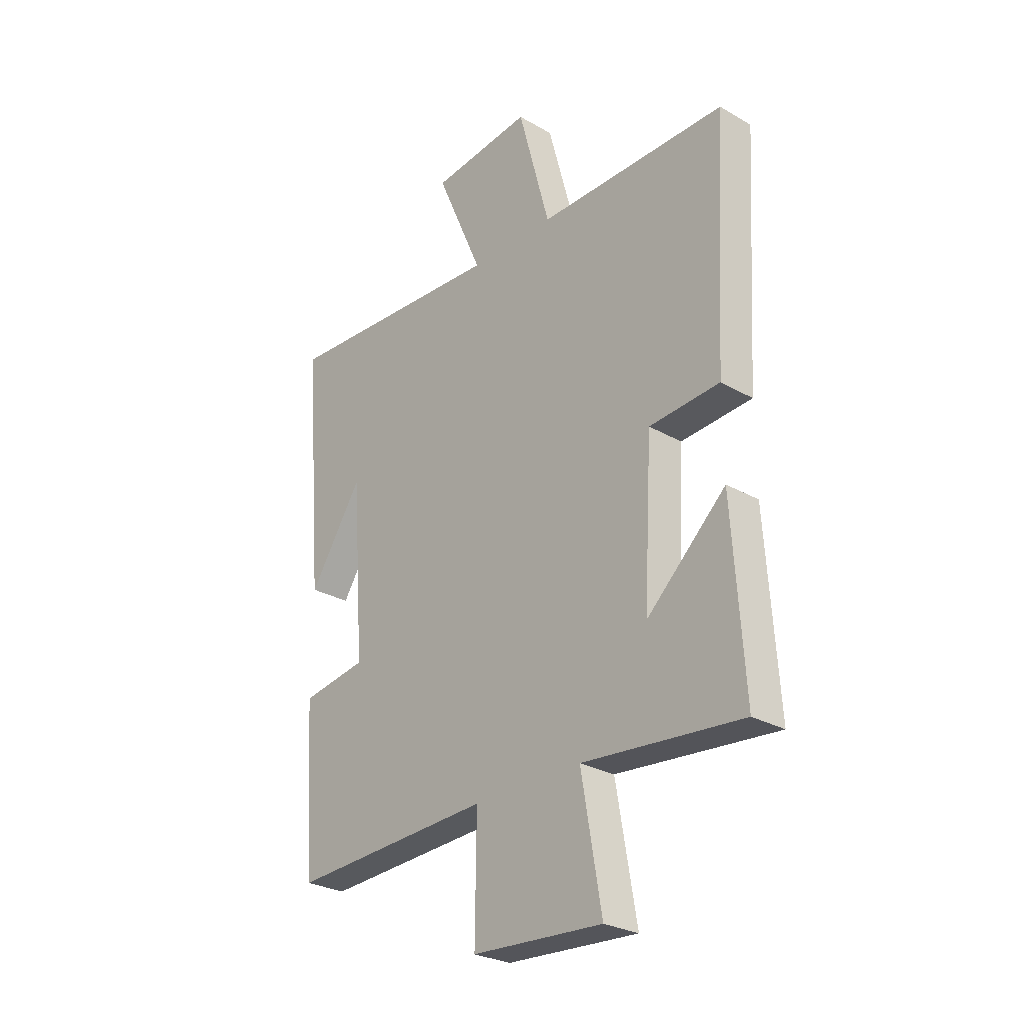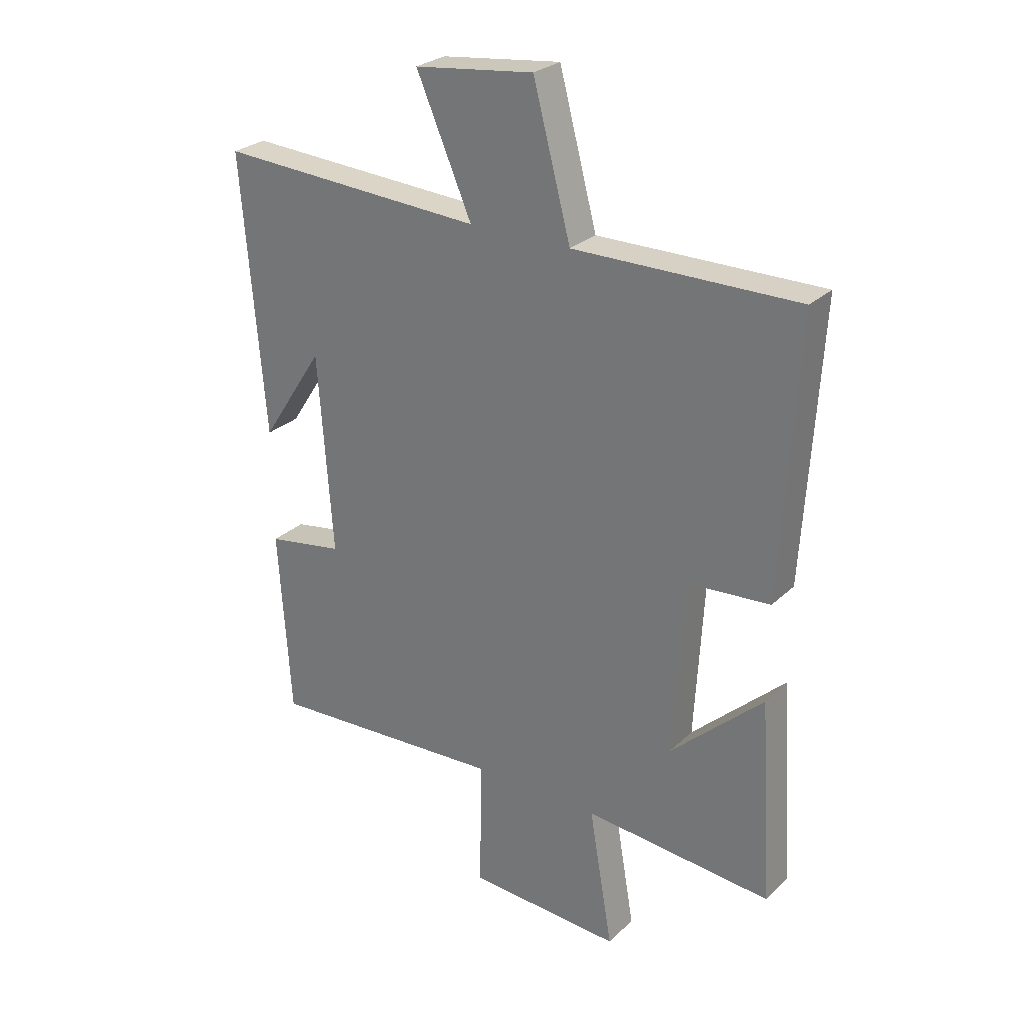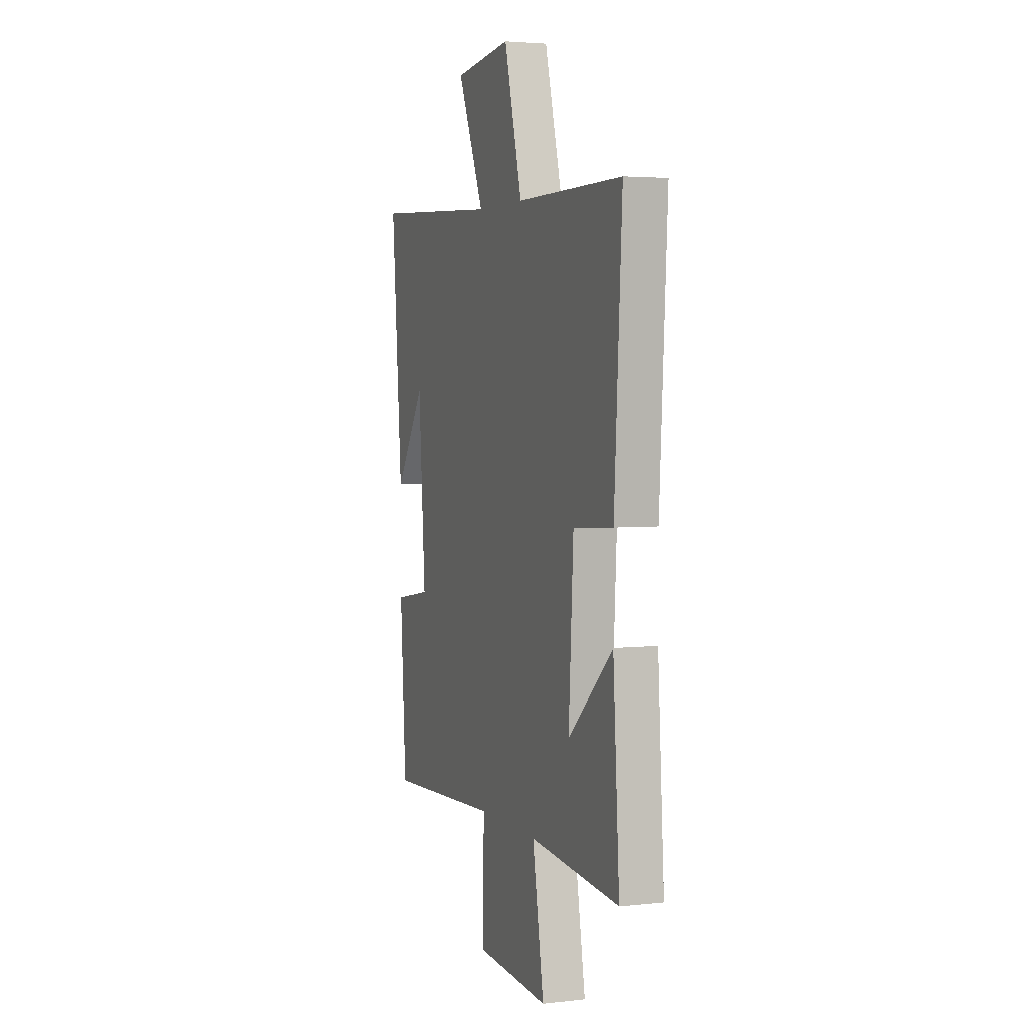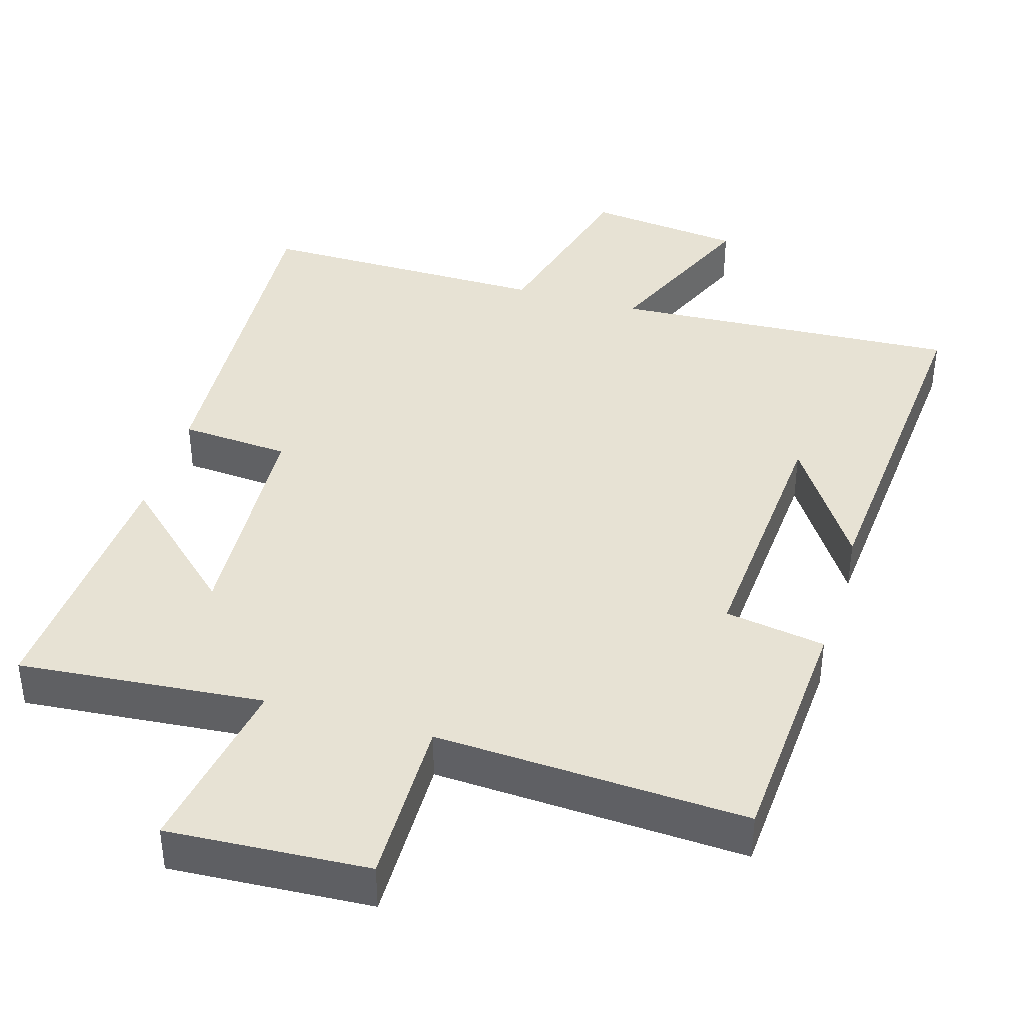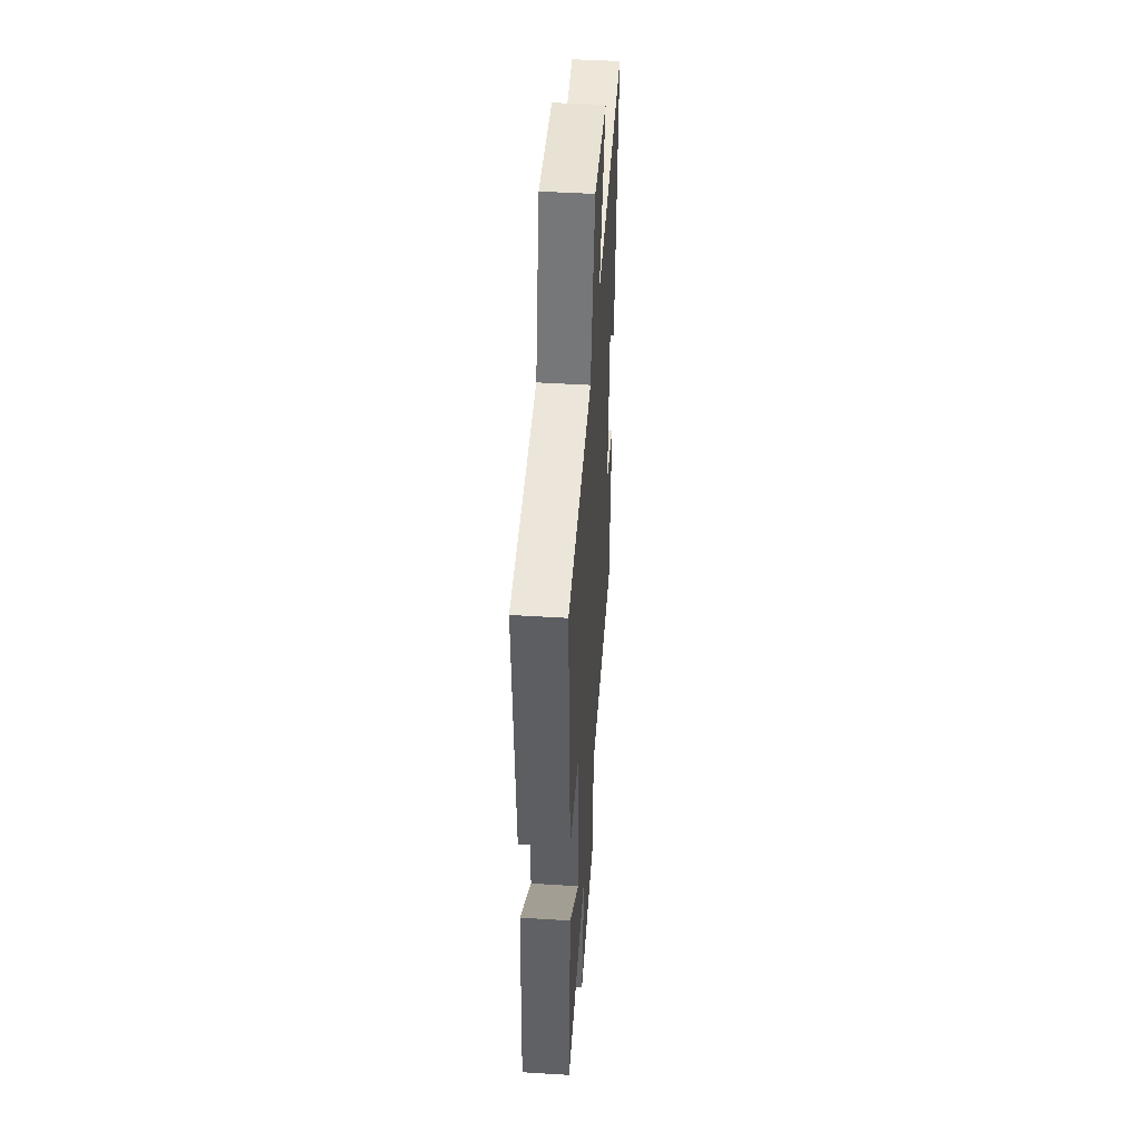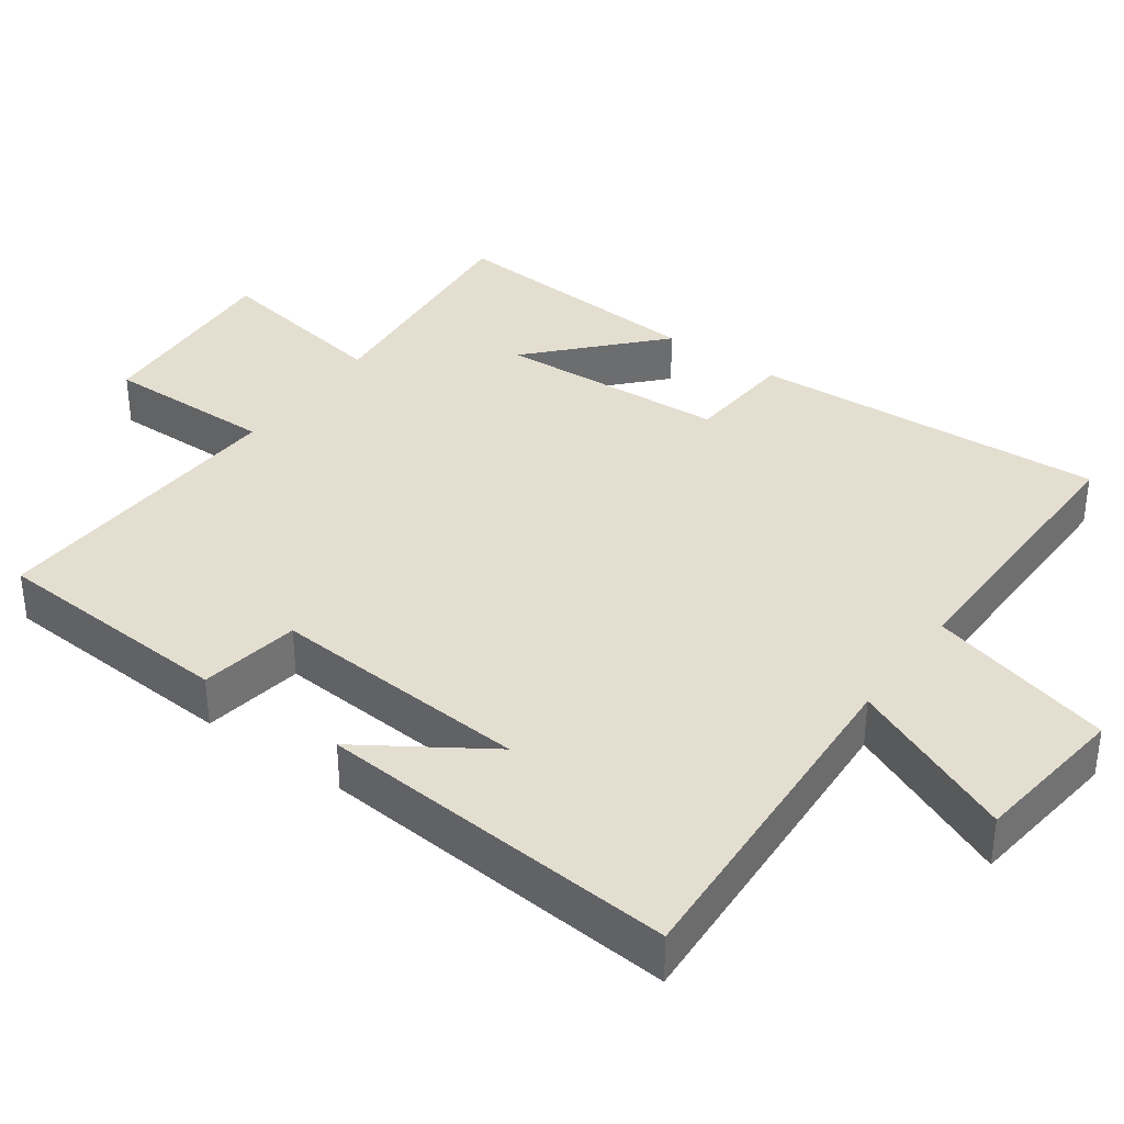
<metadata>
{"format":"obj","ext":"obj","renderer":"f3d","projection":"perspective","resolution":1024,"background":"white","views":[{"elev":-27.5,"azim":48.5,"up":"+Z"},{"elev":27.2,"azim":35.4,"up":"+Z"},{"elev":3.5,"azim":69.5,"up":"+Z"},{"elev":40.0,"azim":-163.5,"up":"+Y"},{"elev":47.4,"azim":94.0,"up":"+Z"},{"elev":36.4,"azim":-54.3,"up":"+Y"}]}
</metadata>
<code>
v -0.478 0.07 -0.523
v -0.5 0.07 -0.184
v -0.361 0.07 -0.161
v -0.387 0.07 0.199
v -0.5 0.07 0.026
v -0.541 0.07 0.527
v -0.059 0.07 0.5
v -0.159 0.07 0.731
v 0.057 0.07 0.757
v 0.125 0.07 0.5
v 0.529 0.07 0.503
v 0.5 0.07 0.01
v 0.349 0.07 -0.001
v 0.331 0.07 -0.319
v 0.5 0.07 -0.162
v 0.524 0.07 -0.53
v 0.184 0.07 -0.5
v 0.227 0.07 -0.752
v -0.051 0.07 -0.736
v -0.048 0.07 -0.5
v -0.478 0 -0.523
v -0.5 0 -0.184
v -0.361 0 -0.161
v -0.387 0 0.199
v -0.5 0 0.026
v -0.541 0 0.527
v -0.059 0 0.5
v -0.159 0 0.731
v 0.057 0 0.757
v 0.125 0 0.5
v 0.529 0 0.503
v 0.5 0 0.01
v 0.349 0 -0.001
v 0.331 0 -0.319
v 0.5 0 -0.162
v 0.524 0 -0.53
v 0.184 0 -0.5
v 0.227 0 -0.752
v -0.051 0 -0.736
v -0.048 0 -0.5
f 17 18 19 20
f 14 15 16 17
f 13 14 17 20
f 10 11 12 13
f 10 13 20 1
f 7 8 9 10
f 4 5 6
f 4 6 7
f 3 4 7 10
f 1 2 3
f 1 3 10
f 40 39 38 37
f 37 36 35 34
f 40 37 34 33
f 33 32 31 30
f 21 40 33 30
f 30 29 28 27
f 26 25 24
f 27 26 24
f 30 27 24 23
f 23 22 21
f 30 23 21
f 1 21 22 2
f 2 22 23 3
f 3 23 24 4
f 4 24 25 5
f 5 25 26 6
f 6 26 27 7
f 7 27 28 8
f 8 28 29 9
f 9 29 30 10
f 10 30 31 11
f 11 31 32 12
f 12 32 33 13
f 13 33 34 14
f 14 34 35 15
f 15 35 36 16
f 16 36 37 17
f 17 37 38 18
f 18 38 39 19
f 19 39 40 20
f 20 40 21 1

</code>
